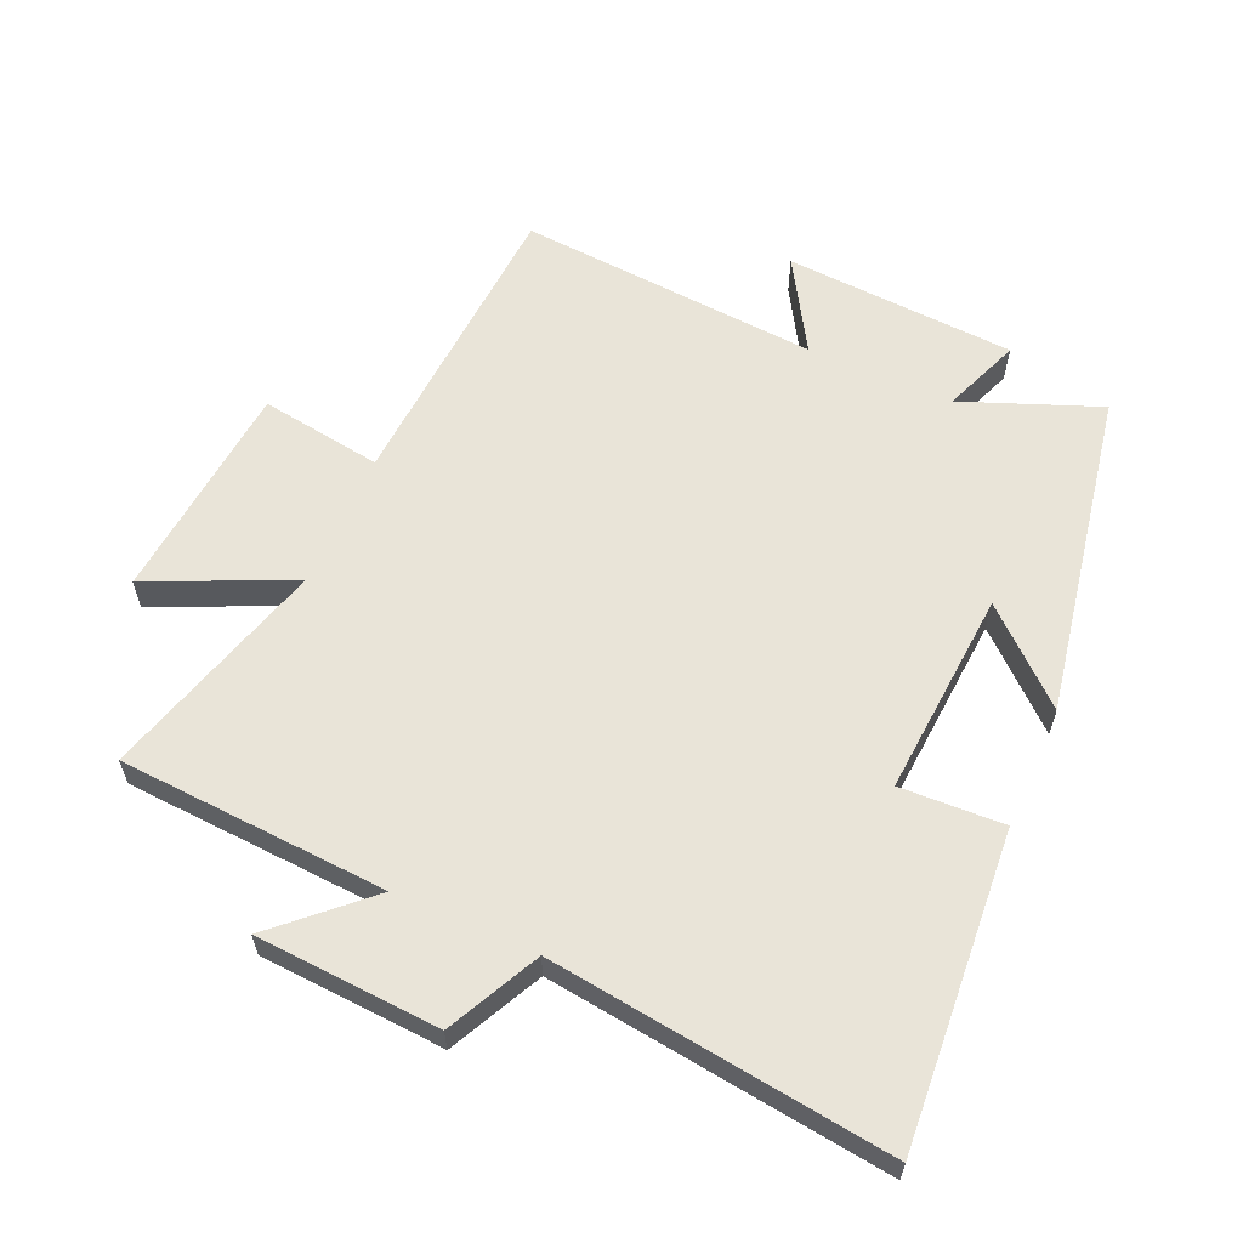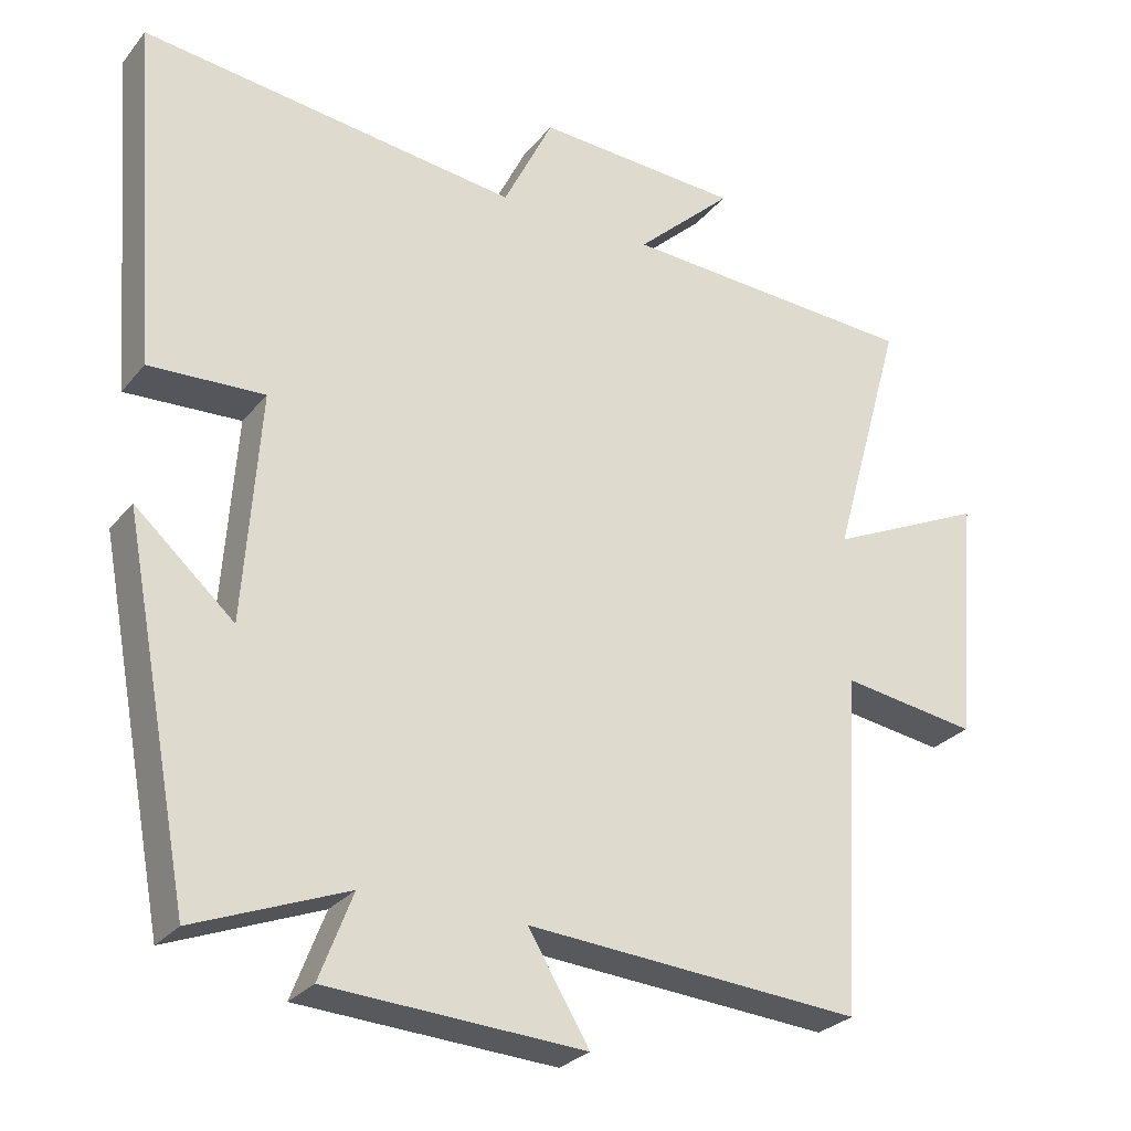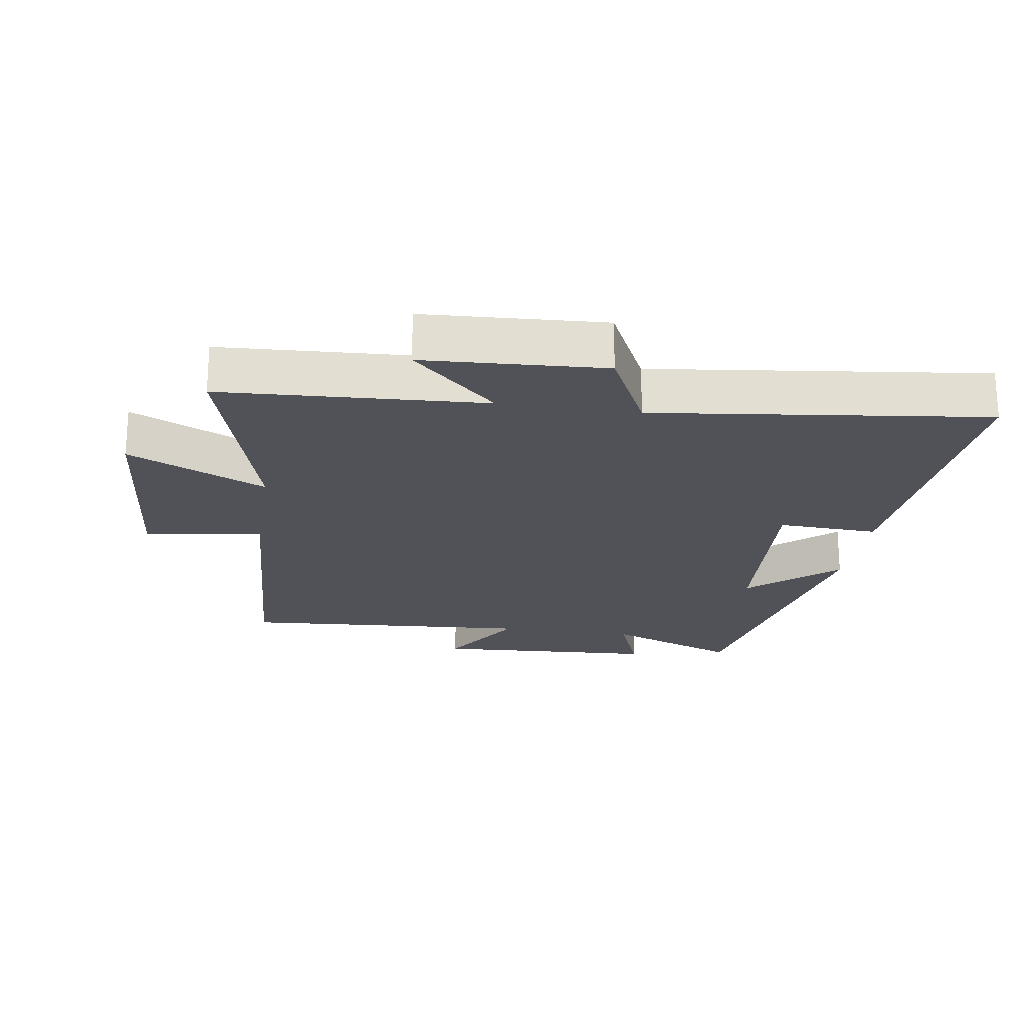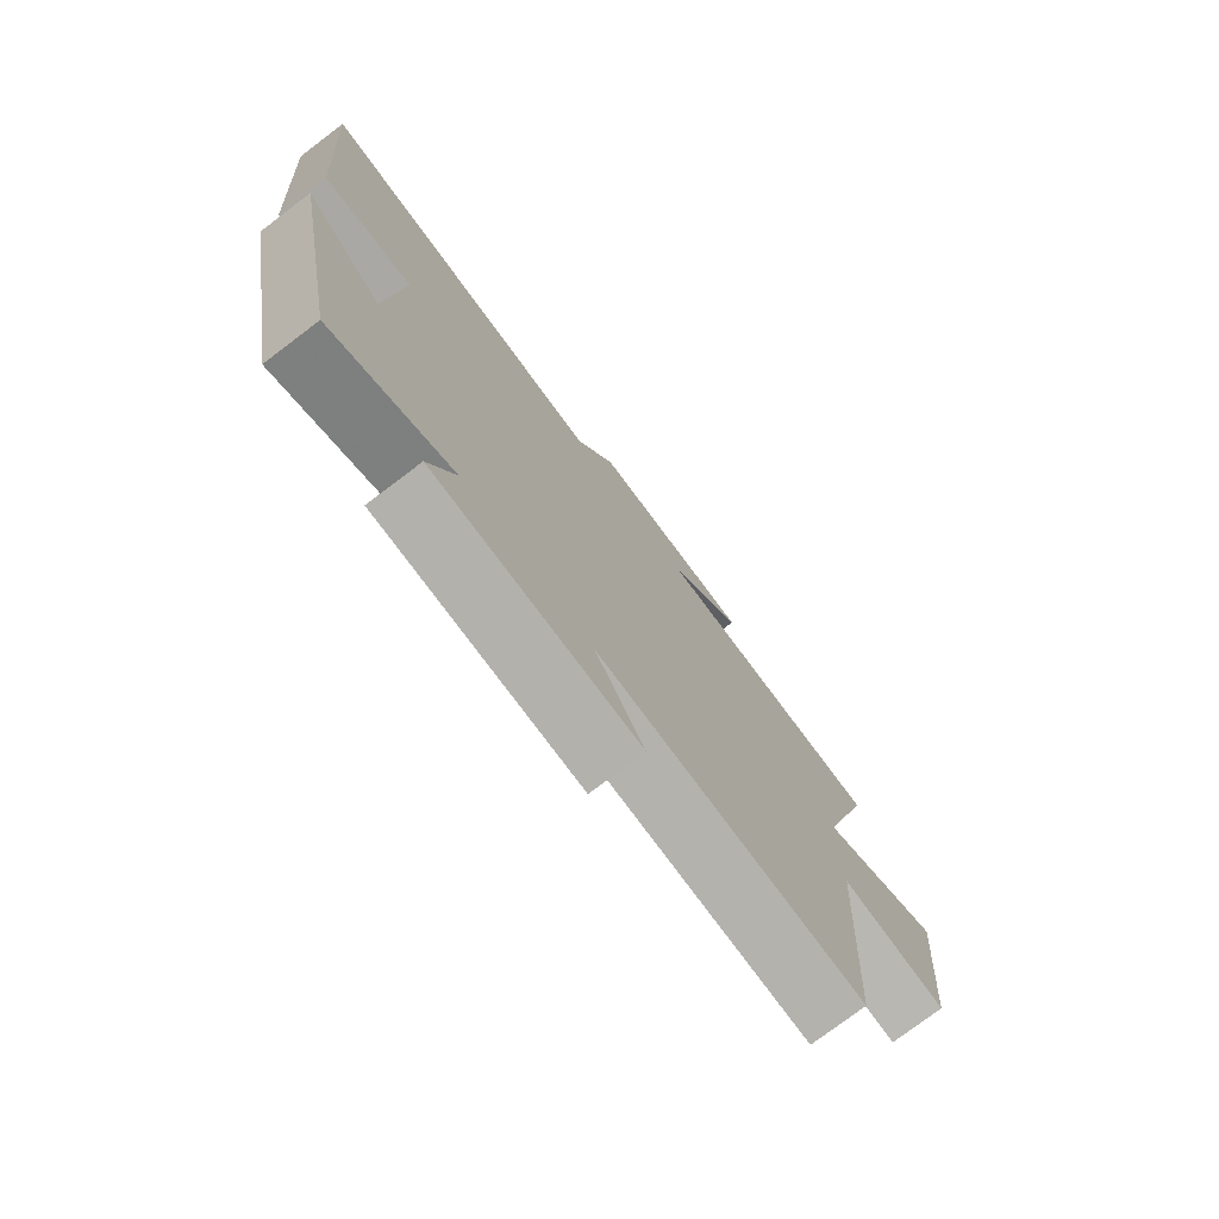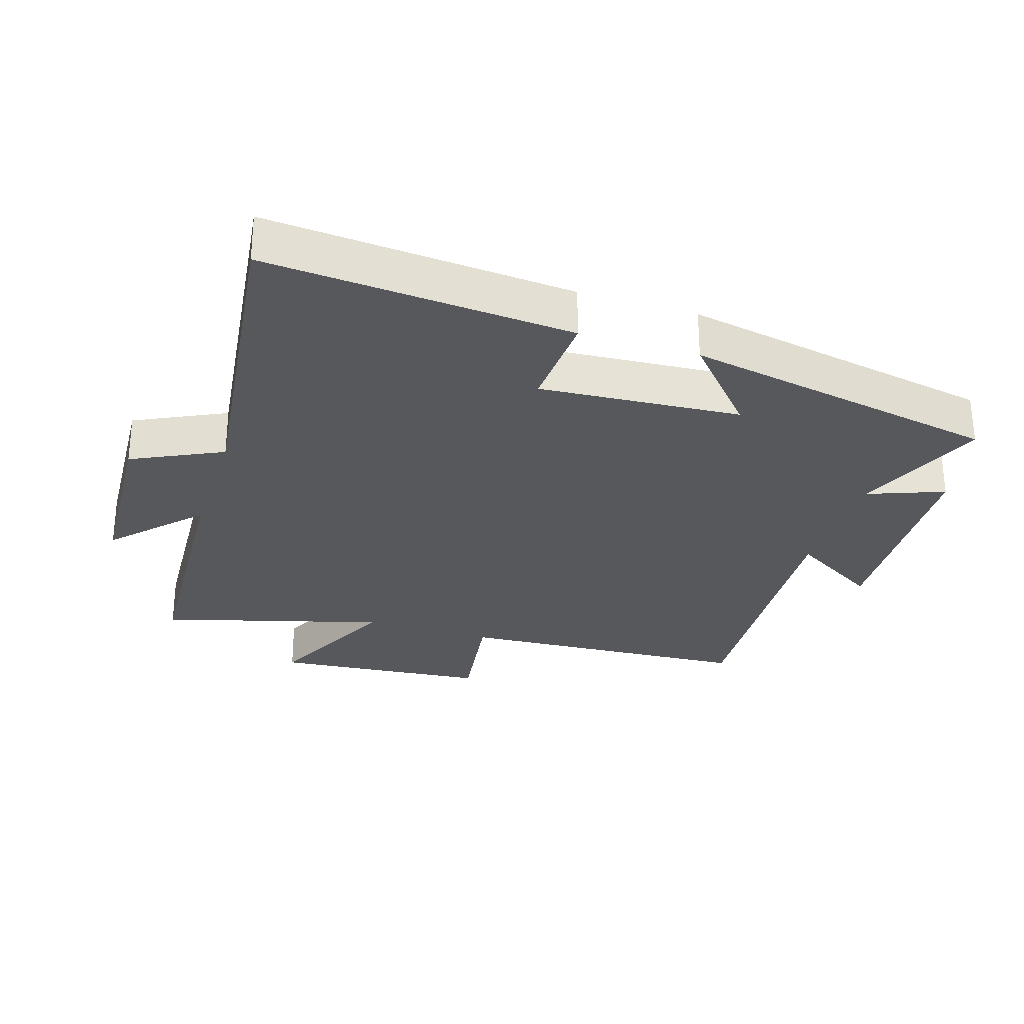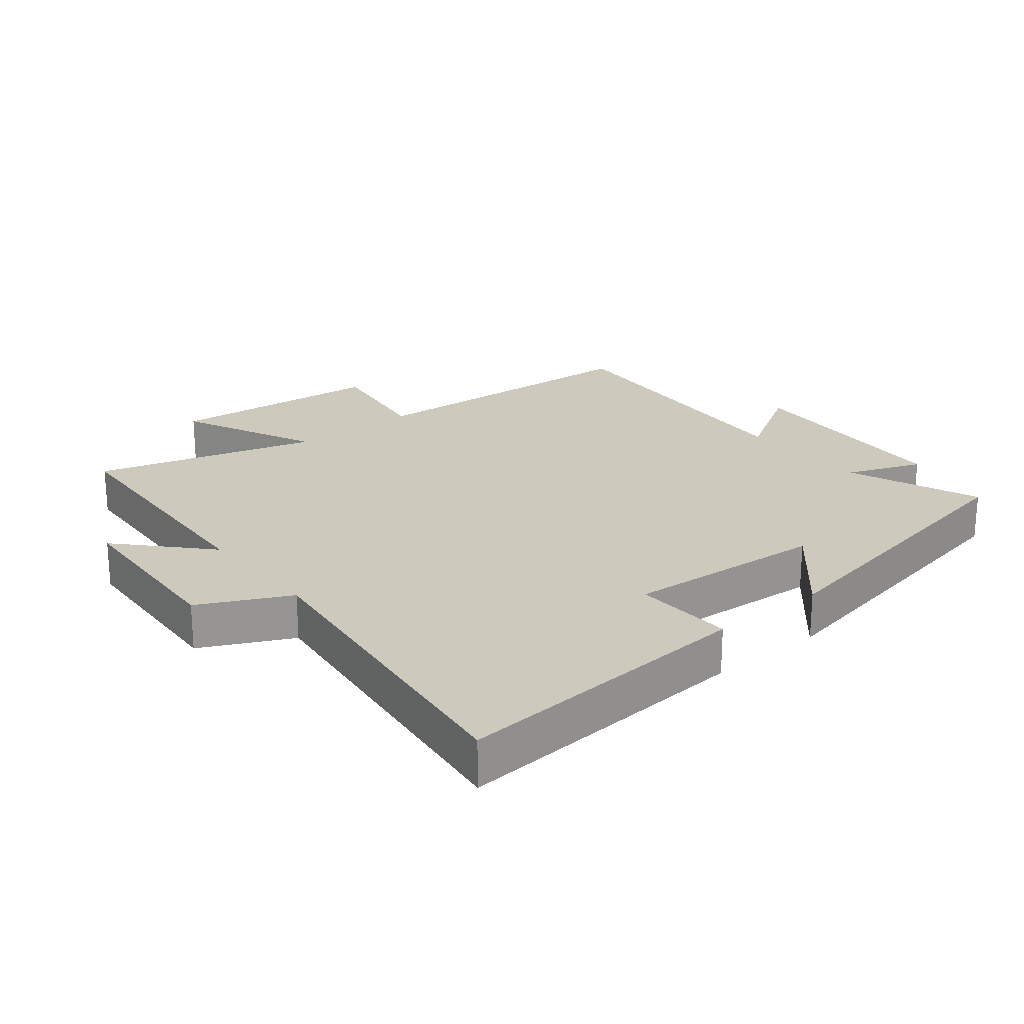
<metadata>
{"format":"obj","ext":"obj","renderer":"f3d","projection":"perspective","resolution":1024,"background":"white","views":[{"elev":60.5,"azim":24.0,"up":"+Y"},{"elev":-27.7,"azim":149.5,"up":"+Z"},{"elev":-21.6,"azim":-8.8,"up":"+Y"},{"elev":-76.7,"azim":127.1,"up":"+Z"},{"elev":-28.5,"azim":72.3,"up":"+Y"},{"elev":22.7,"azim":51.0,"up":"+Y"}]}
</metadata>
<code>
v 0.408 0.07 -0.581
v 0.202 0.07 -0.5
v 0.247 0.07 -0.617
v -0.101 0.07 -0.637
v -0.018 0.07 -0.5
v -0.473 0.07 -0.533
v -0.5 0.07 -0.074
v -0.684 0.07 -0.101
v -0.714 0.07 0.233
v -0.5 0.07 0.134
v -0.597 0.07 0.477
v -0.191 0.07 0.5
v -0.323 0.07 0.623
v -0.045 0.07 0.639
v 0.023 0.07 0.5
v 0.536 0.07 0.564
v 0.5 0.07 0.092
v 0.344 0.07 0.099
v 0.366 0.07 -0.211
v 0.5 0.07 -0.092
v 0.408 0 -0.581
v 0.202 0 -0.5
v 0.247 0 -0.617
v -0.101 0 -0.637
v -0.018 0 -0.5
v -0.473 0 -0.533
v -0.5 0 -0.074
v -0.684 0 -0.101
v -0.714 0 0.233
v -0.5 0 0.134
v -0.597 0 0.477
v -0.191 0 0.5
v -0.323 0 0.623
v -0.045 0 0.639
v 0.023 0 0.5
v 0.536 0 0.564
v 0.5 0 0.092
v 0.344 0 0.099
v 0.366 0 -0.211
v 0.5 0 -0.092
f 19 20 1 2
f 18 19 2
f 15 16 17 18
f 15 18 2
f 12 13 14 15
f 12 15 2
f 11 12 2
f 10 11 2
f 7 8 9 10
f 5 6 7 10
f 5 10 2 3
f 3 4 5
f 22 21 40 39
f 22 39 38
f 38 37 36 35
f 22 38 35
f 35 34 33 32
f 22 35 32
f 22 32 31
f 22 31 30
f 30 29 28 27
f 30 27 26 25
f 23 22 30 25
f 25 24 23
f 1 21 22 2
f 2 22 23 3
f 3 23 24 4
f 4 24 25 5
f 5 25 26 6
f 6 26 27 7
f 7 27 28 8
f 8 28 29 9
f 9 29 30 10
f 10 30 31 11
f 11 31 32 12
f 12 32 33 13
f 13 33 34 14
f 14 34 35 15
f 15 35 36 16
f 16 36 37 17
f 17 37 38 18
f 18 38 39 19
f 19 39 40 20
f 20 40 21 1

</code>
